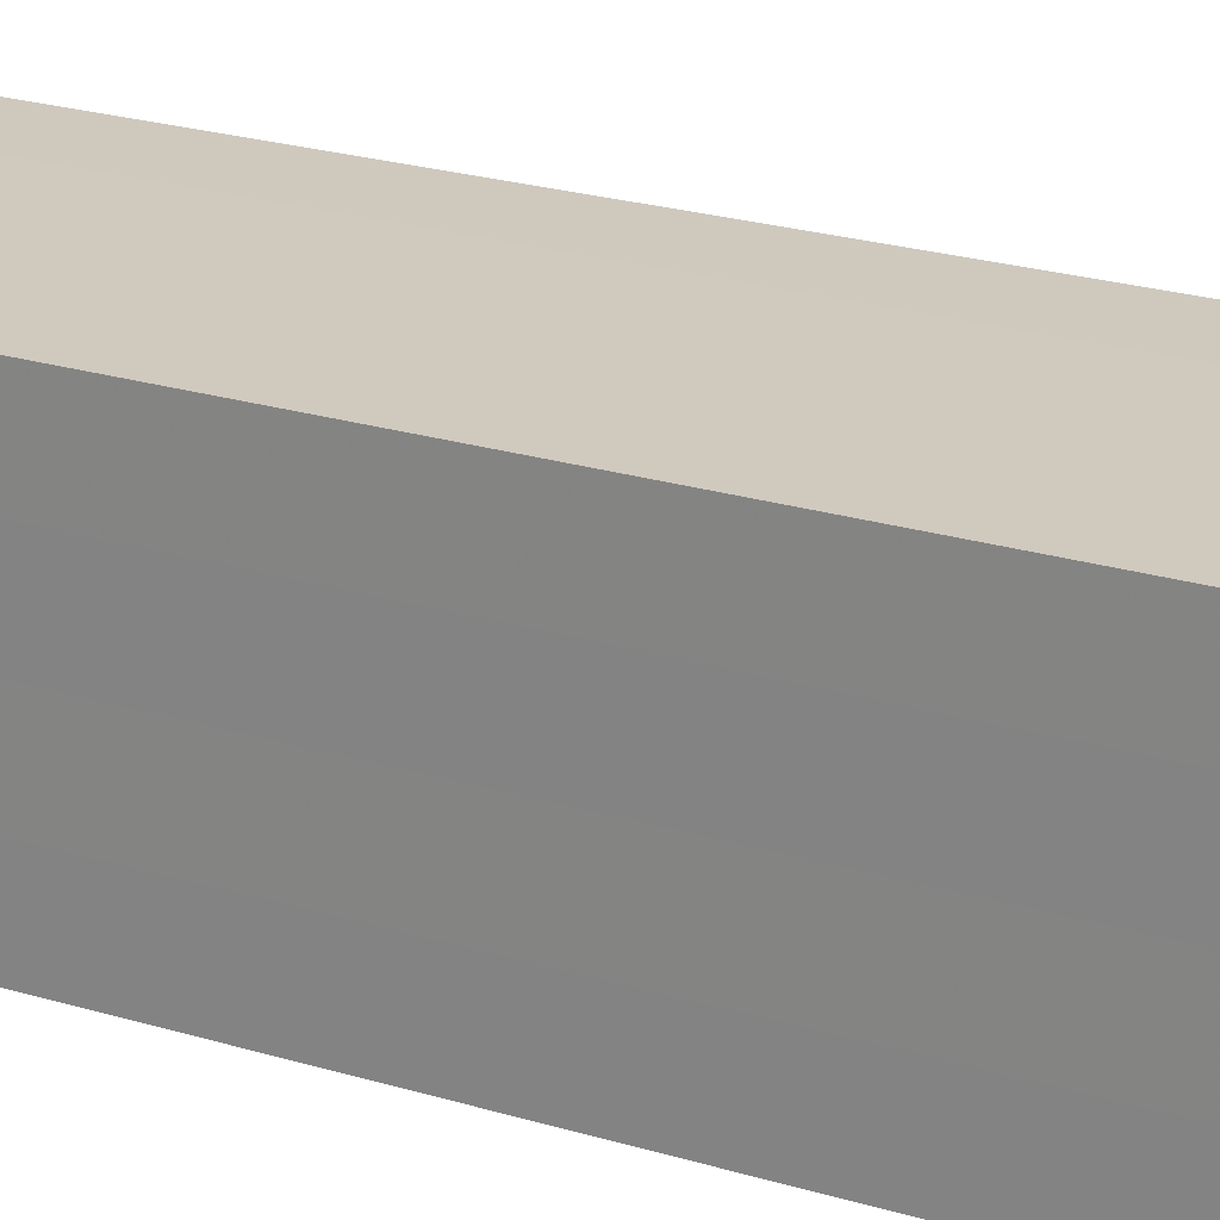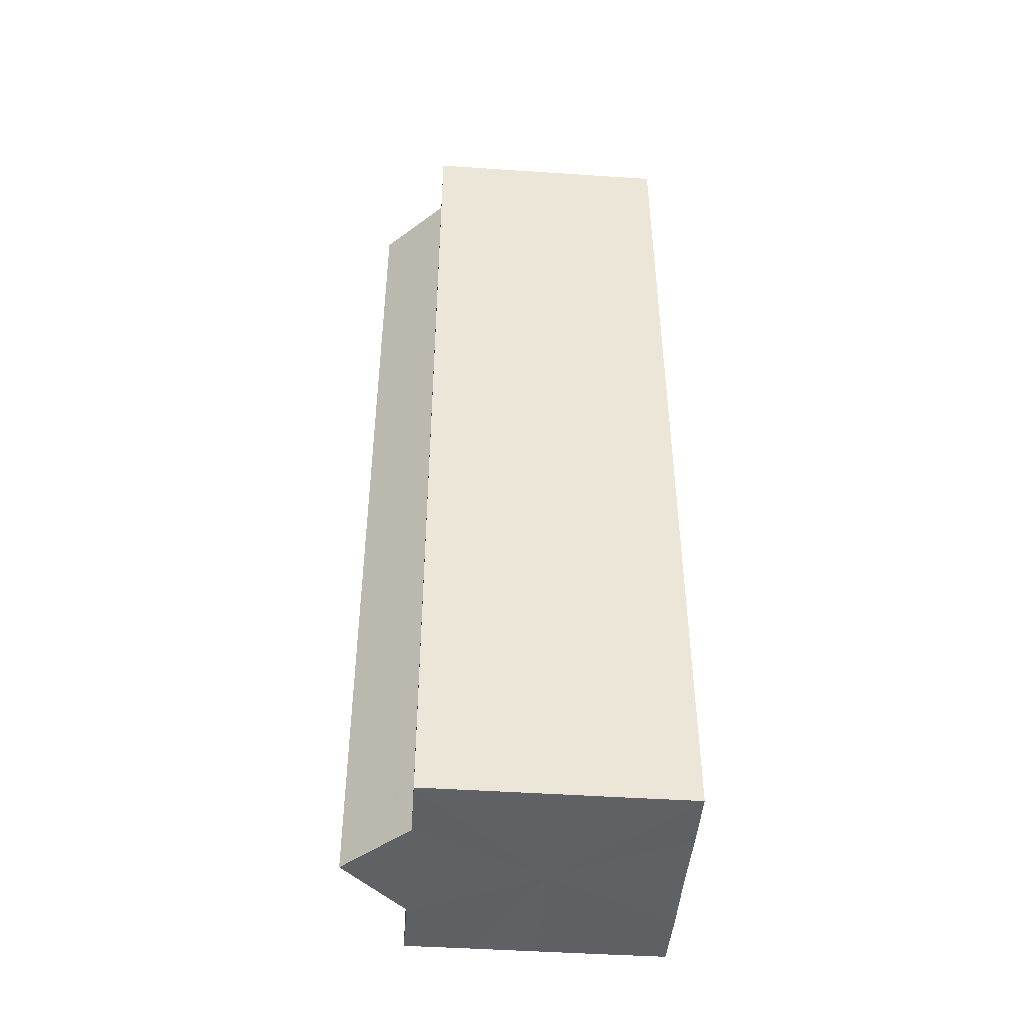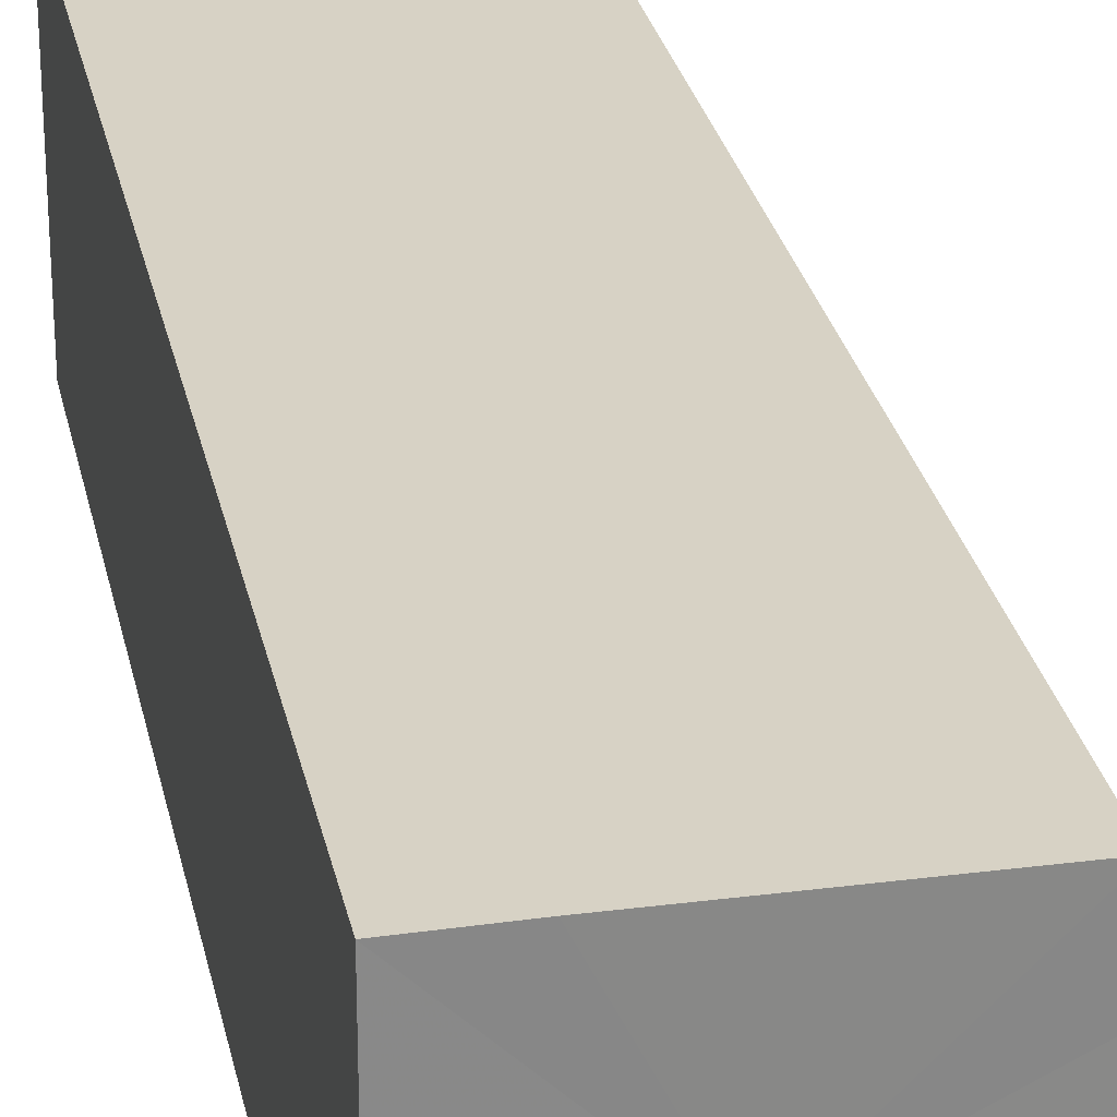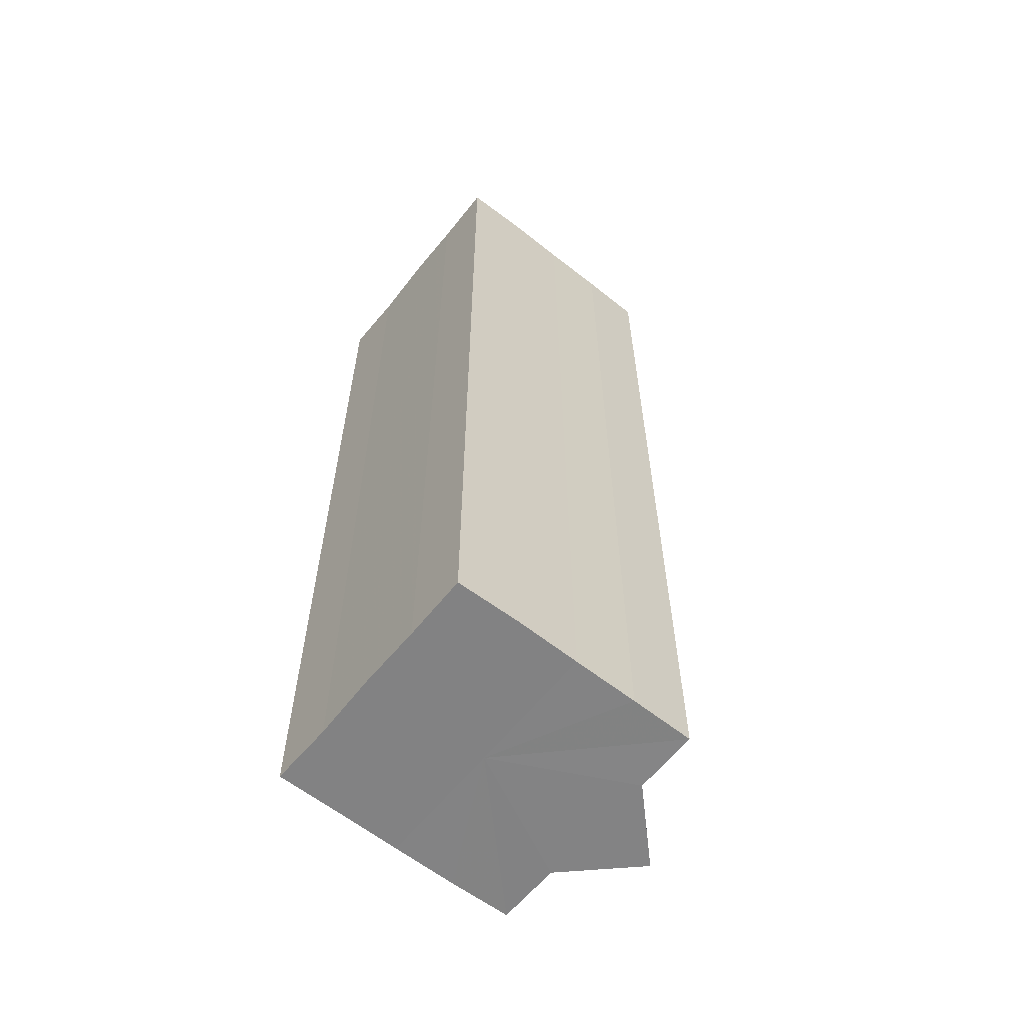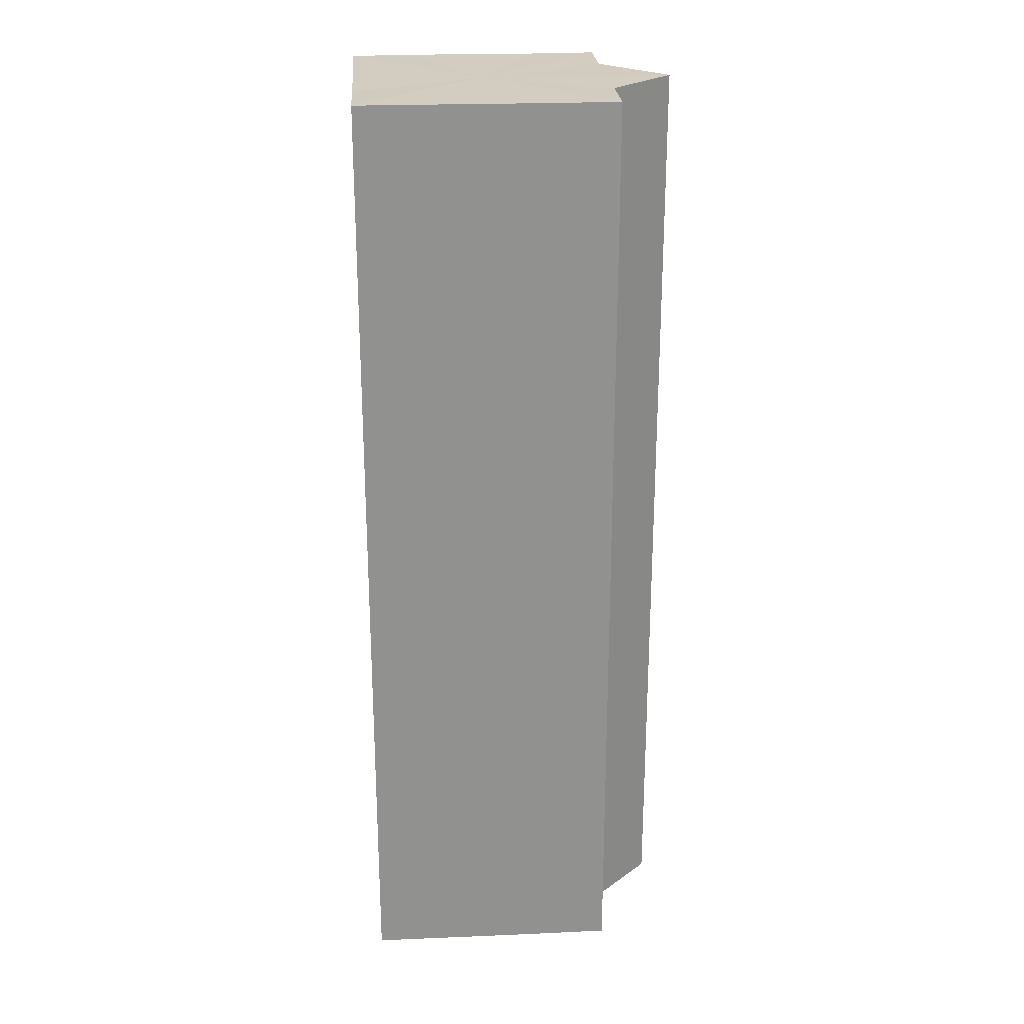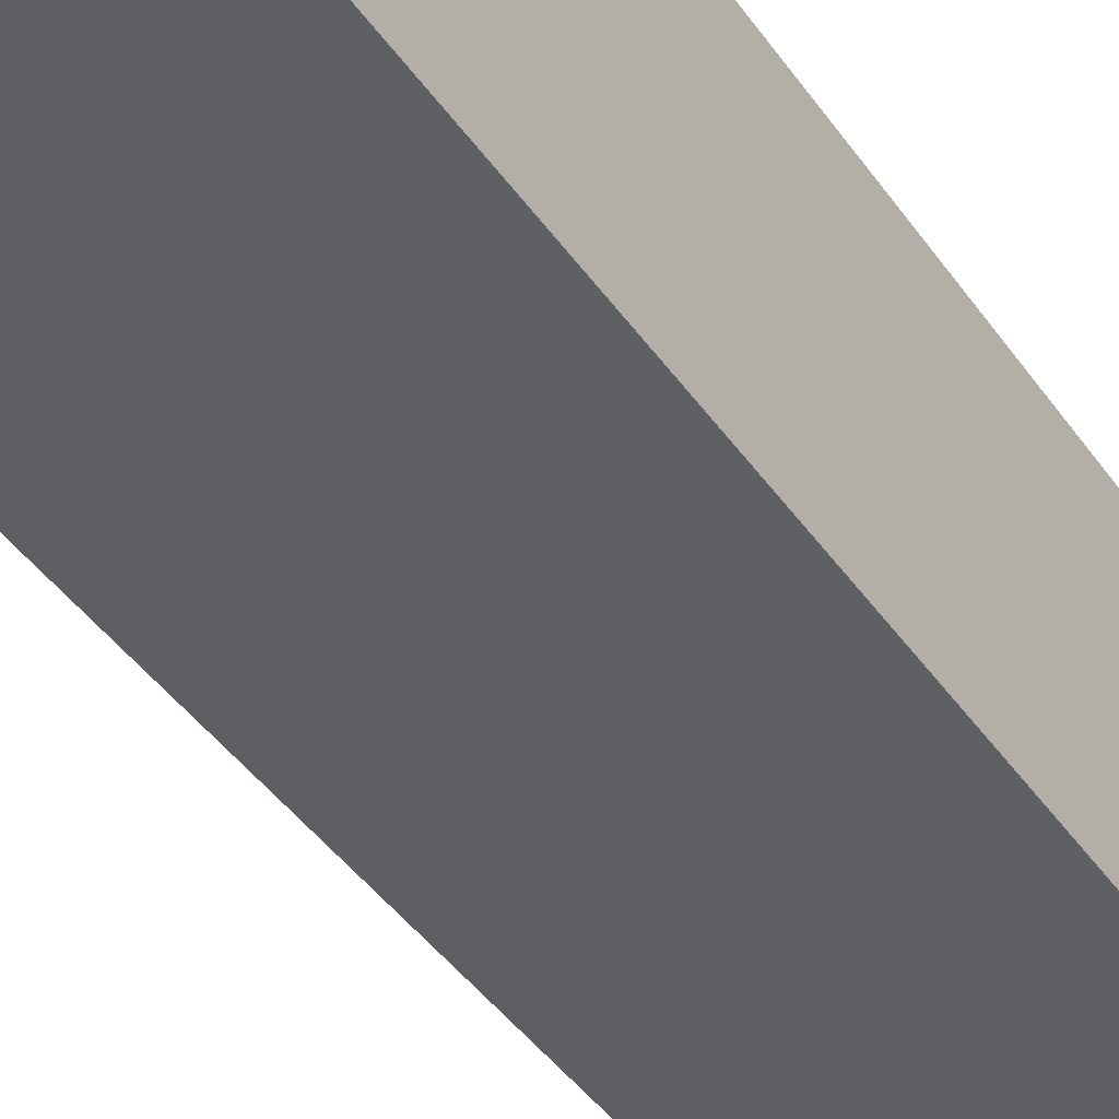
<metadata>
{"format":"obj","ext":"obj","renderer":"f3d","projection":"perspective","resolution":1024,"background":"white","views":[{"elev":23.0,"azim":117.5,"up":"+Y"},{"elev":-45.4,"azim":-4.4,"up":"+Z"},{"elev":27.4,"azim":168.6,"up":"+Y"},{"elev":-61.0,"azim":141.3,"up":"+Z"},{"elev":24.4,"azim":175.9,"up":"+Z"},{"elev":-42.2,"azim":31.8,"up":"+Y"}]}
</metadata>
<code>
o 17815
v 2213 1876 14.73
v 2213 1876 14.73
v 2213 1876 14.58
v 2213 1876 14.73
v 2213 1876 14.58
v 2213 1876 14.73
v 2213 1876 14.58
v 2213 1876 14.73
v 2213 1876 14.58
v 2213 1876 14.73
v 2213 1876 14.73
v 2213 1876 14.73
v 2213 1876 14.73
v 2213 1876 14.73
v 2213 1876 14.58
v 2213 1876 14.58
v 2213 1876 14.73
v 2213 1876 14.58
v 2213 1876 14.73
v 2213 1876 14.73
v 2213 1876 14.58
v 2213 1876 14.73
v 2213 1876 14.73
v 2213 1876 14.58
v 2213 1876 14.73
v 2213 1876 14.73
v 2213 1876 14.73
v 2213 1876 14.73
v 2213 1876 14.58
v 2213 1876 14.73
v 2213 1876 14.58
v 2213 1876 14.73
v 2213 1876 14.58
v 2213 1876 14.73
v 2213 1876 14.58
v 2213 1876 14.58
v 2213 1876 14.73
v 2213 1876 14.58
v 2213 1876 14.73
v 2213 1876 14.73
v 2213 1876 14.58
v 2213 1876 14.73
v 2213 1876 14.73
v 2213 1876 14.58
v 2213 1876 14.73
v 2213 1876 14.73
v 2213 1876 14.73
v 2213 1876 14.73
v 2213 1876 14.58
v 2213 1876 14.73
v 2213 1876 14.58
v 2213 1876 14.73
v 2213 1876 14.58
v 2213 1876 14.73
v 2213 1876 14.73
v 2213 1876 14.73
v 2213 1876 14.73
v 2213 1876 14.58
v 2213 1876 14.58
v 2213 1876 14.58
v 2213 1876 14.58
v 2213 1876 14.58
v 2213 1876 14.73
v 2213 1876 14.58
v 2213 1876 14.73
v 2213 1876 14.73
v 2213 1876 14.73
v 2213 1876 14.73
v 2213 1876 14.58
v 2213 1876 14.58
v 2213 1876 14.73
v 2213 1876 14.58
v 2213 1876 14.73
v 2213 1876 14.73
v 2213 1876 14.73
v 2213 1876 14.73
v 2213 1876 14.58
v 2213 1876 14.73
v 2213 1876 14.58
v 2213 1876 14.73
v 2213 1876 14.58
v 2213 1876 14.58
v 2213 1876 14.58
v 2213 1876 14.58
v 2213 1876 14.58
v 2213 1876 14.58
v 2213 1876 14.58
v 2213 1876 14.58
v 2213 1876 14.58
v 2213 1876 14.58
v 2213 1876 14.58
v 2213 1876 14.58
v 2213 1876 14.58
v 2213 1876 14.58
v 2213 1876 14.58
v 2213 1876 14.58
v 2213 1876 14.58
v 2213 1876 14.58
f 1 2 3
f 2 4 5
f 3 6 7
f 7 8 9
f 10 8 11
f 10 12 8
f 10 11 13
f 10 14 12
f 15 13 16
f 10 13 17
f 18 19 15
f 10 17 20
f 21 22 18
f 10 20 23
f 24 25 21
f 26 27 24
f 27 28 29
f 28 30 31
f 30 32 33
f 10 23 34
f 35 34 36
f 10 34 37
f 38 39 35
f 10 37 40
f 41 42 38
f 10 40 43
f 44 45 41
f 46 47 44
f 47 48 49
f 48 50 51
f 50 52 53
f 10 43 54
f 10 54 55
f 10 55 56
f 10 56 57
f 10 57 14
f 58 14 59
f 60 54 61
f 62 63 58
f 64 65 60
f 66 67 62
f 67 68 69
f 70 71 64
f 72 73 70
f 74 75 72
f 75 76 77
f 76 78 79
f 78 80 81
f 82 83 84
f 82 85 83
f 82 84 86
f 82 87 85
f 82 86 88
f 82 89 87
f 82 88 90
f 82 91 89
f 82 90 92
f 82 93 91
f 82 92 94
f 82 95 93
f 82 94 96
f 82 97 95
f 82 96 98
f 82 98 97

</code>
